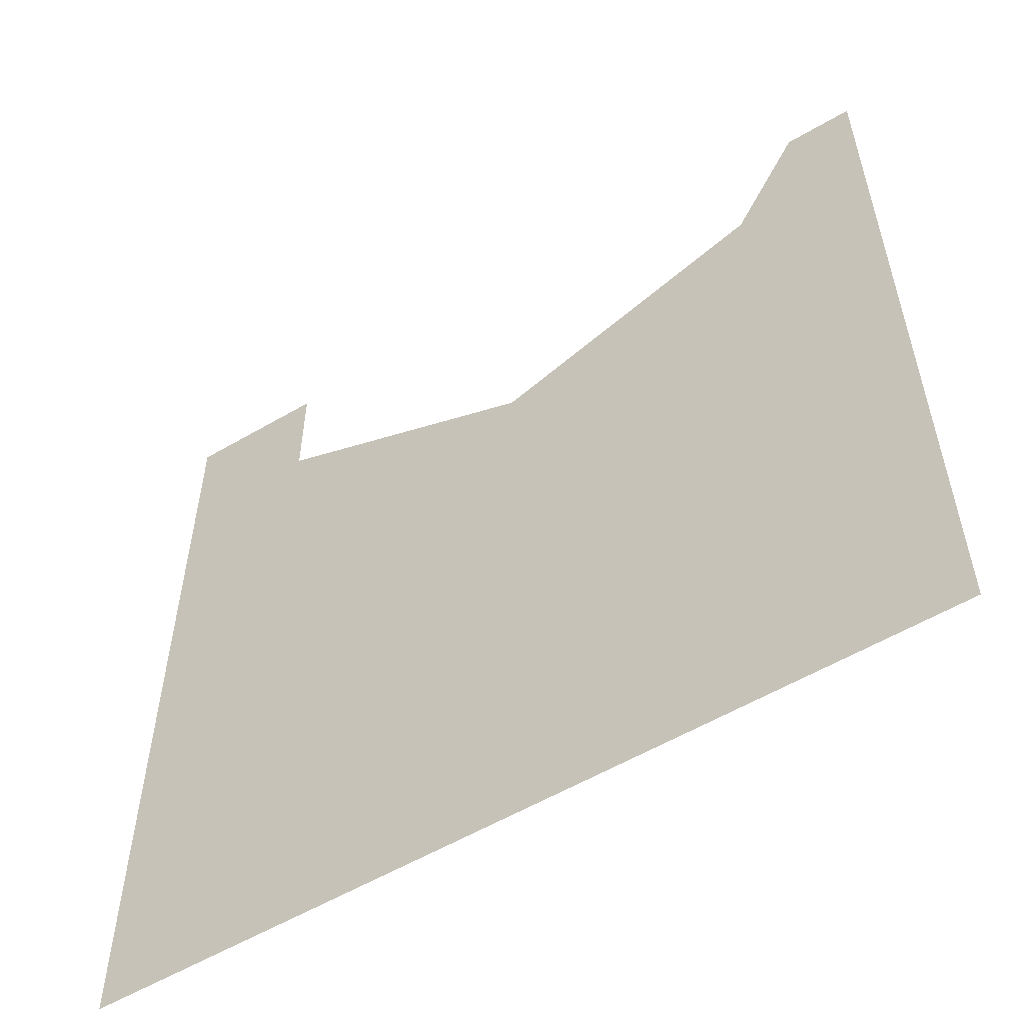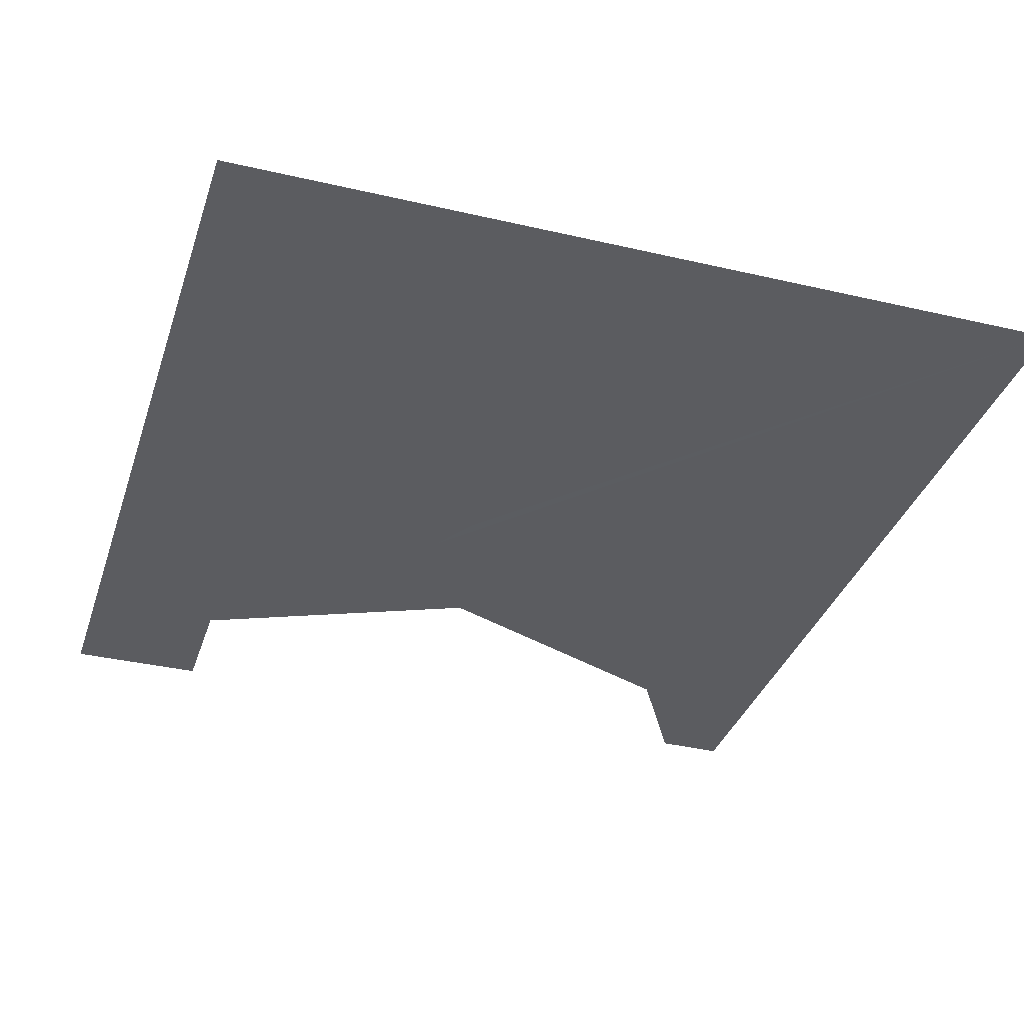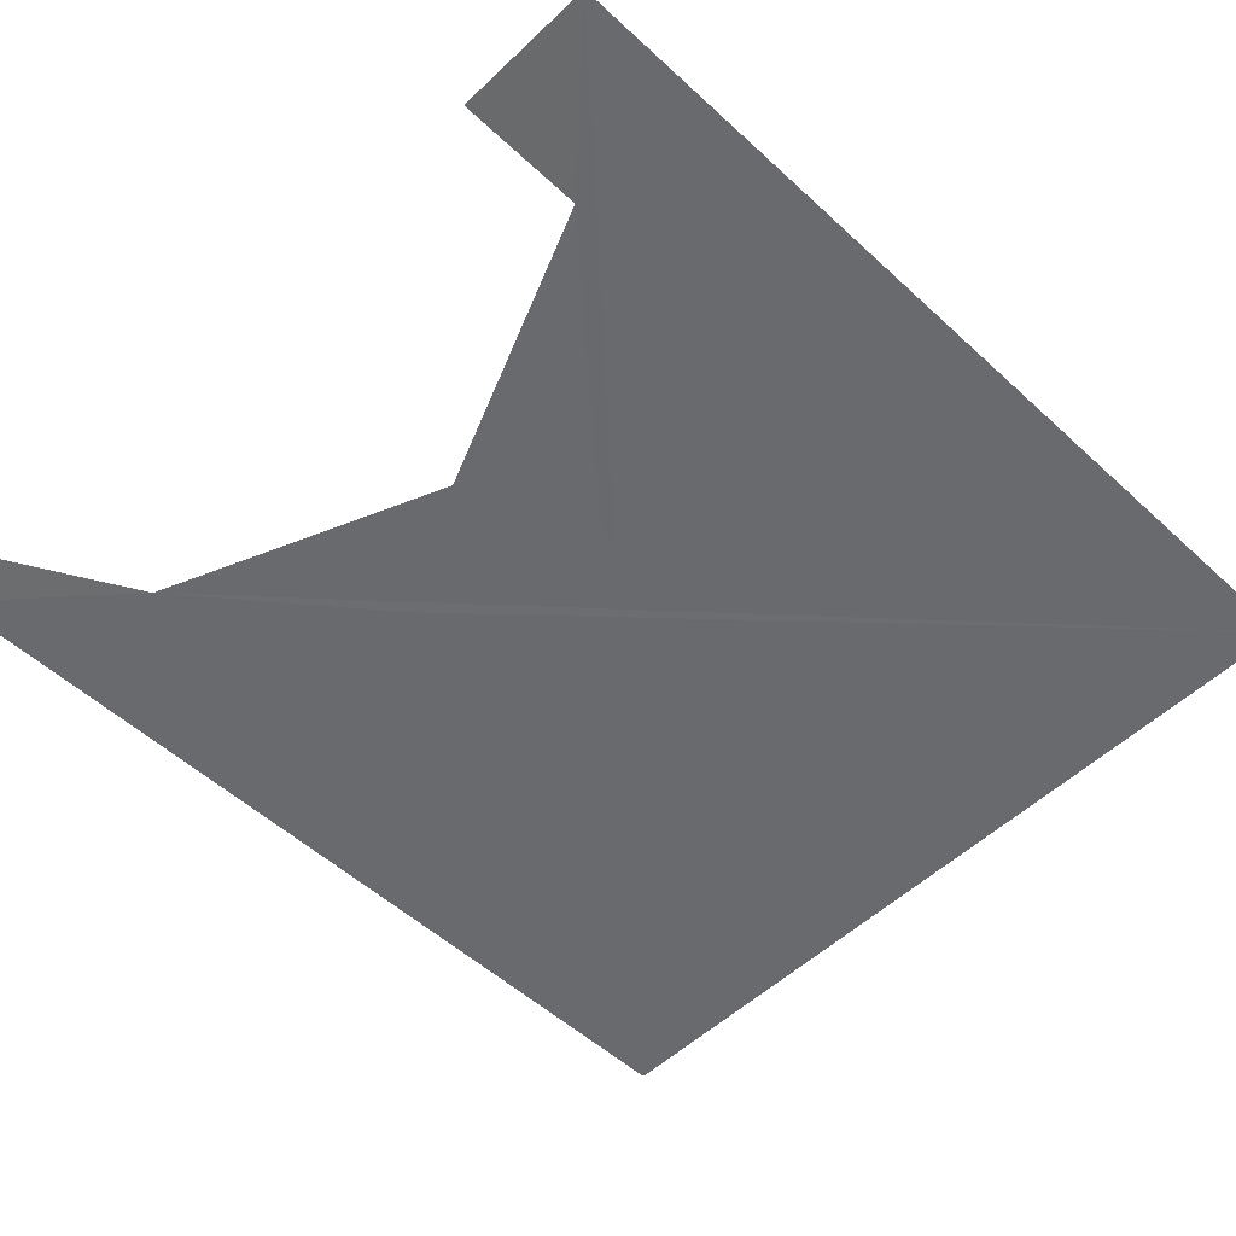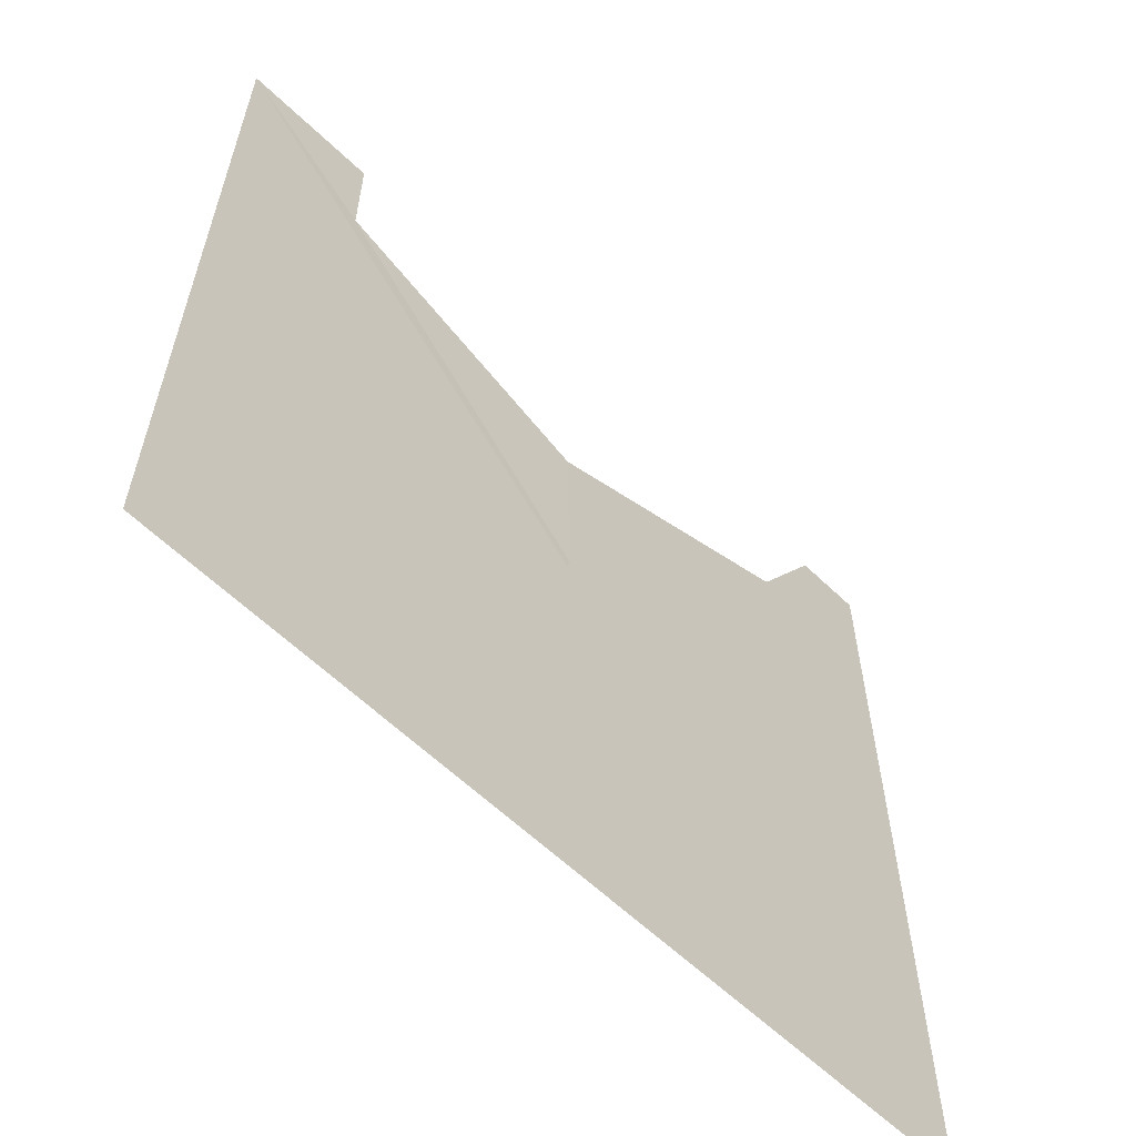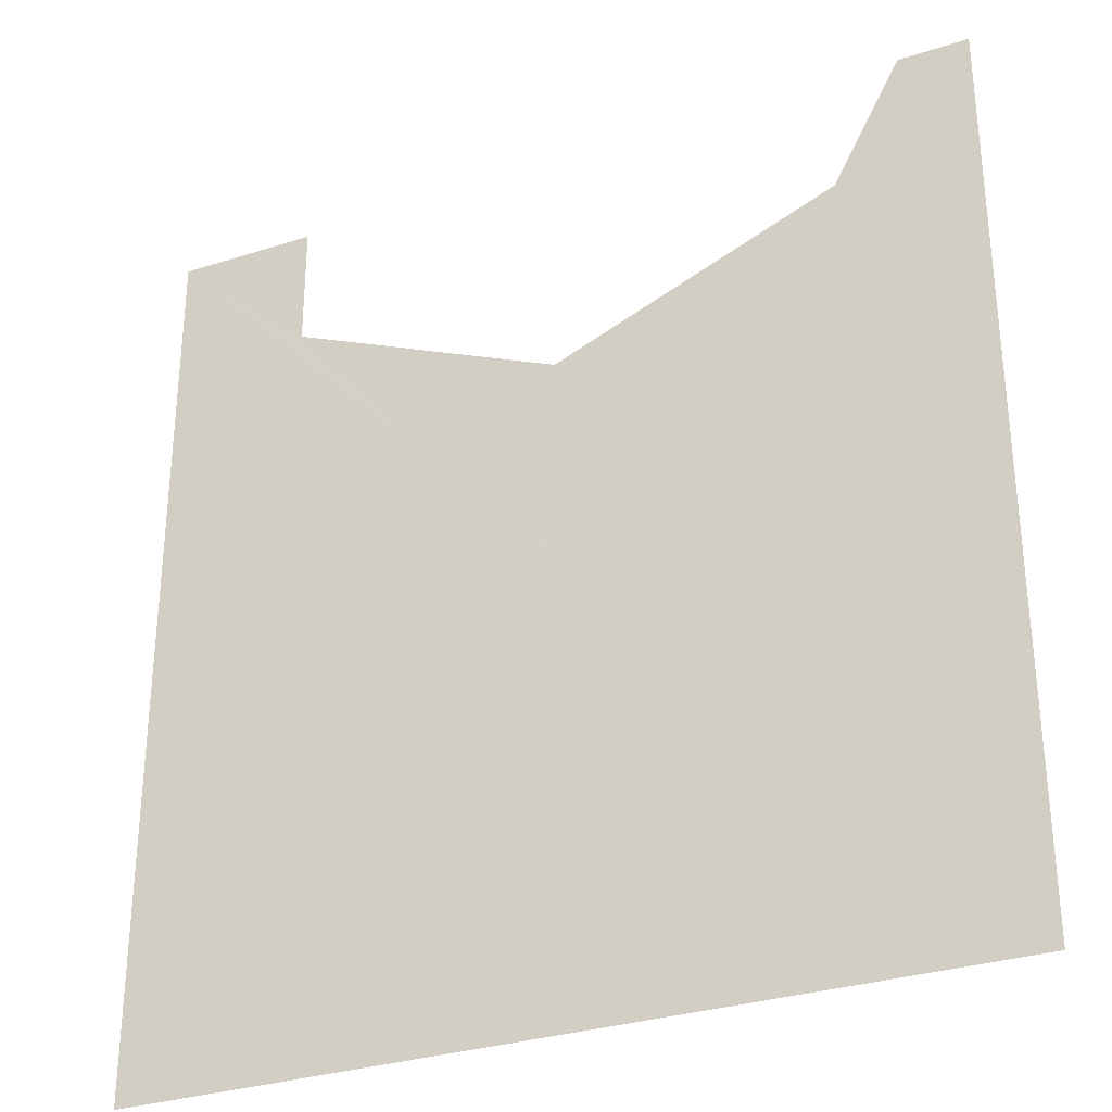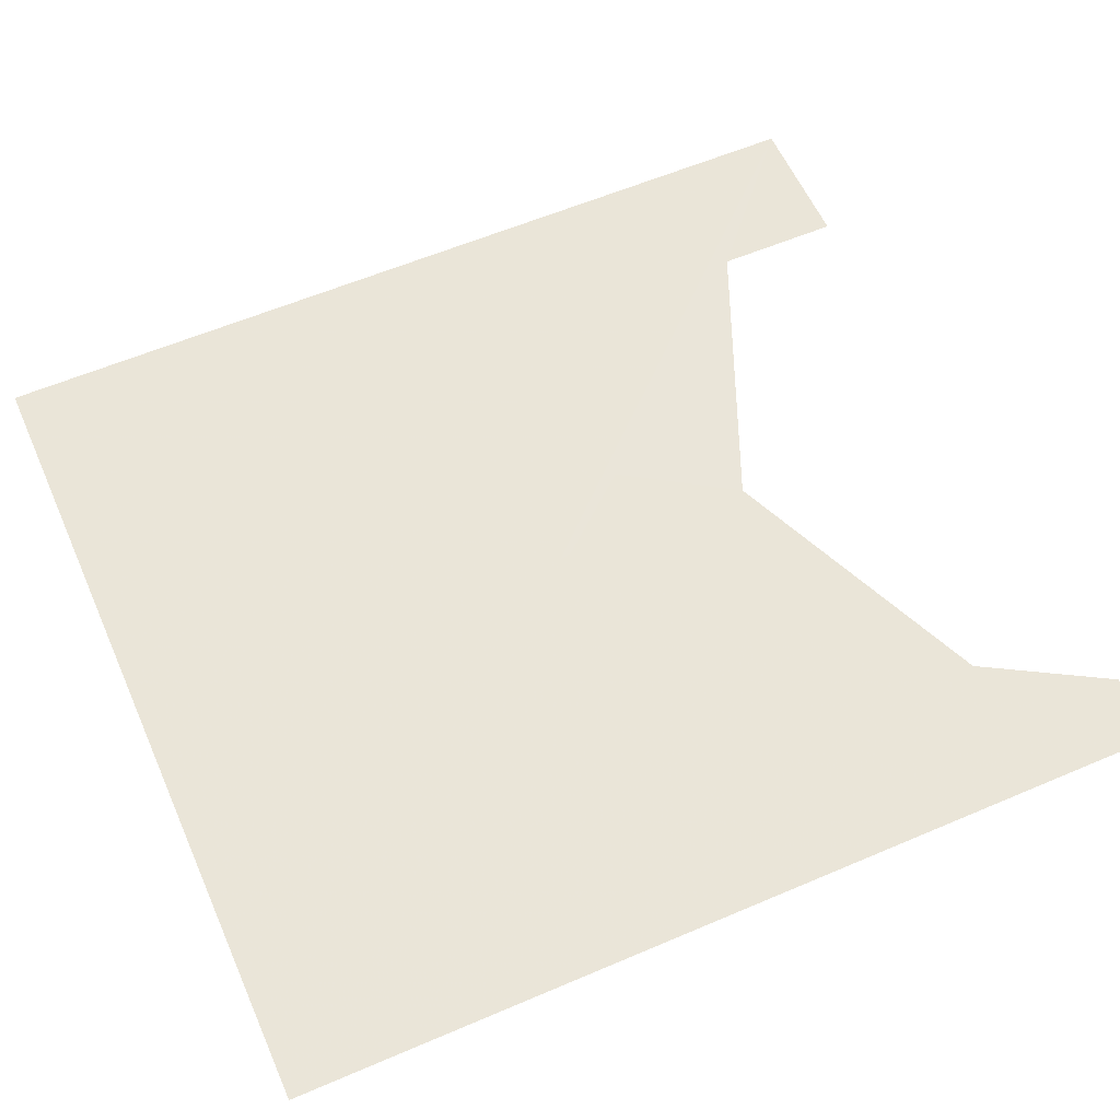
<metadata>
{"format":"obj","ext":"obj","renderer":"f3d","projection":"perspective","resolution":1024,"background":"white","views":[{"elev":-56.8,"azim":-148.6,"up":"+Z"},{"elev":-35.0,"azim":162.8,"up":"+Y"},{"elev":-53.1,"azim":45.5,"up":"+Y"},{"elev":-61.2,"azim":135.8,"up":"+Z"},{"elev":-31.1,"azim":-155.1,"up":"+Z"},{"elev":58.7,"azim":-113.8,"up":"+Y"}]}
</metadata>
<code>
o 10137
v 2159 1876 9.635
v 2159 1876 9.506
v 2159 1876 9.506
v 2159 1876 9.506
v 2159 1876 9.635
v 2159 1876 9.617
v 2159 1876 9.6
v 2159 1876 9.506
v 2159 1876 9.635
v 2159 1876 9.617
v 2159 1876 9.6
v 2159 1876 9.617
v 2159 1876 9.506
v 2159 1876 9.617
v 2159 1876 9.635
v 2159 1876 9.506
v 2159 1876 9.635
v 2159 1876 9.617
v 2159 1876 9.635
v 2159 1876 9.635
v 2159 1876 9.635
v 2159 1876 9.617
v 2159 1876 9.635
v 2159 1876 9.617
v 2159 1876 9.635
v 2159 1876 9.617
v 2159 1876 9.635
v 2159 1876 9.635
v 2159 1876 9.506
v 2159 1876 9.506
f 1 2 3
f 4 5 6
f 4 6 7
f 8 6 9
f 10 4 11
f 12 13 11
f 13 14 7
f 13 15 14
f 16 14 17
f 18 19 20
f 21 22 20
f 23 24 25
f 26 27 25
f 28 29 30

</code>
